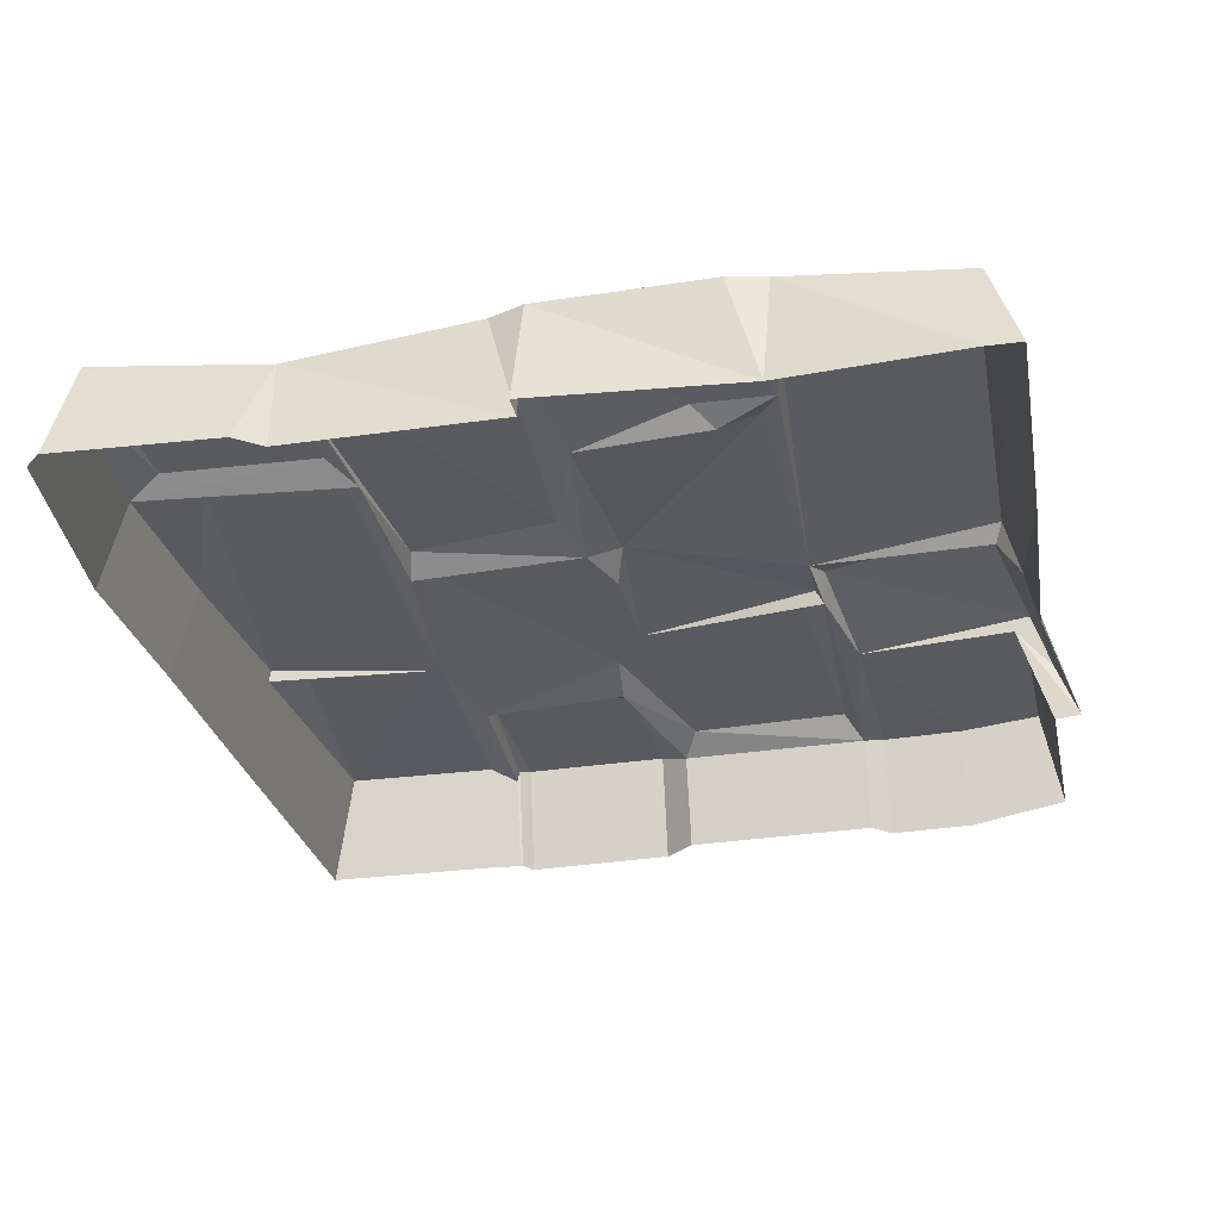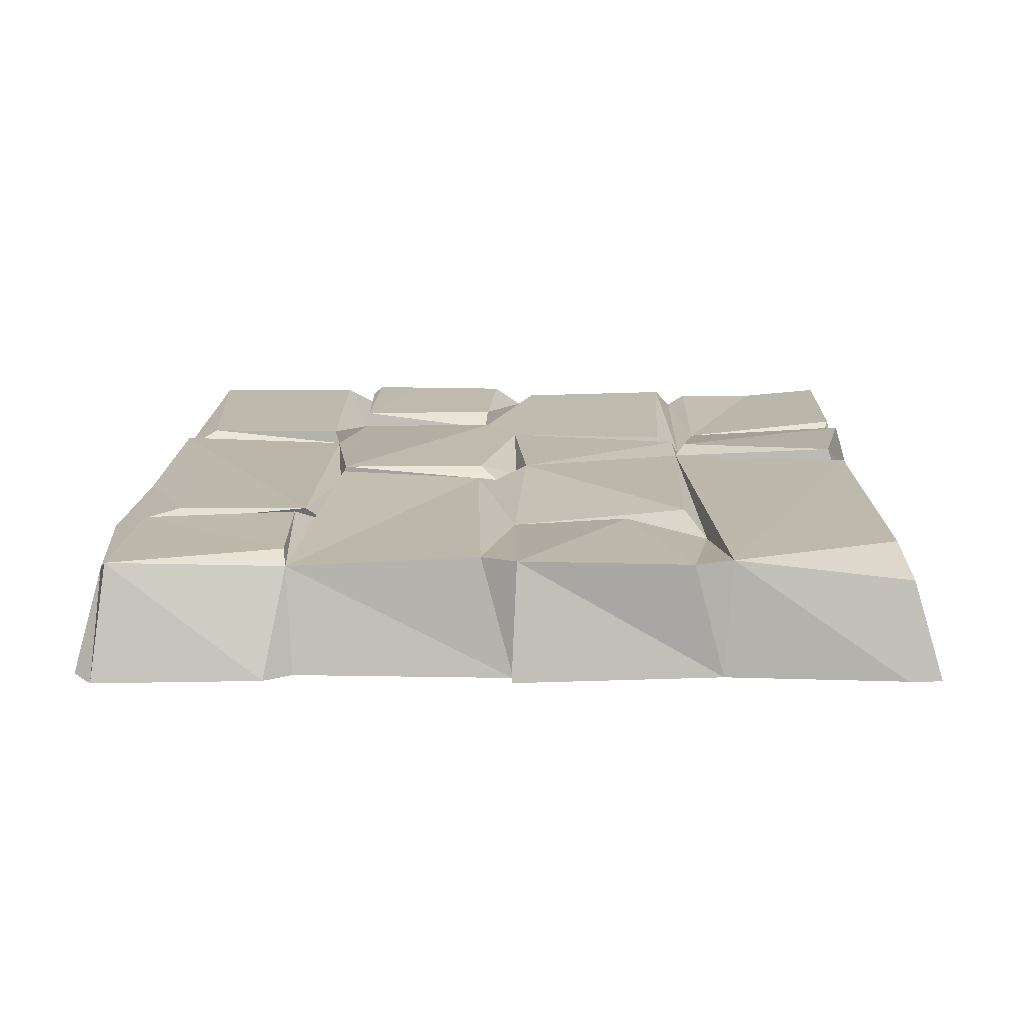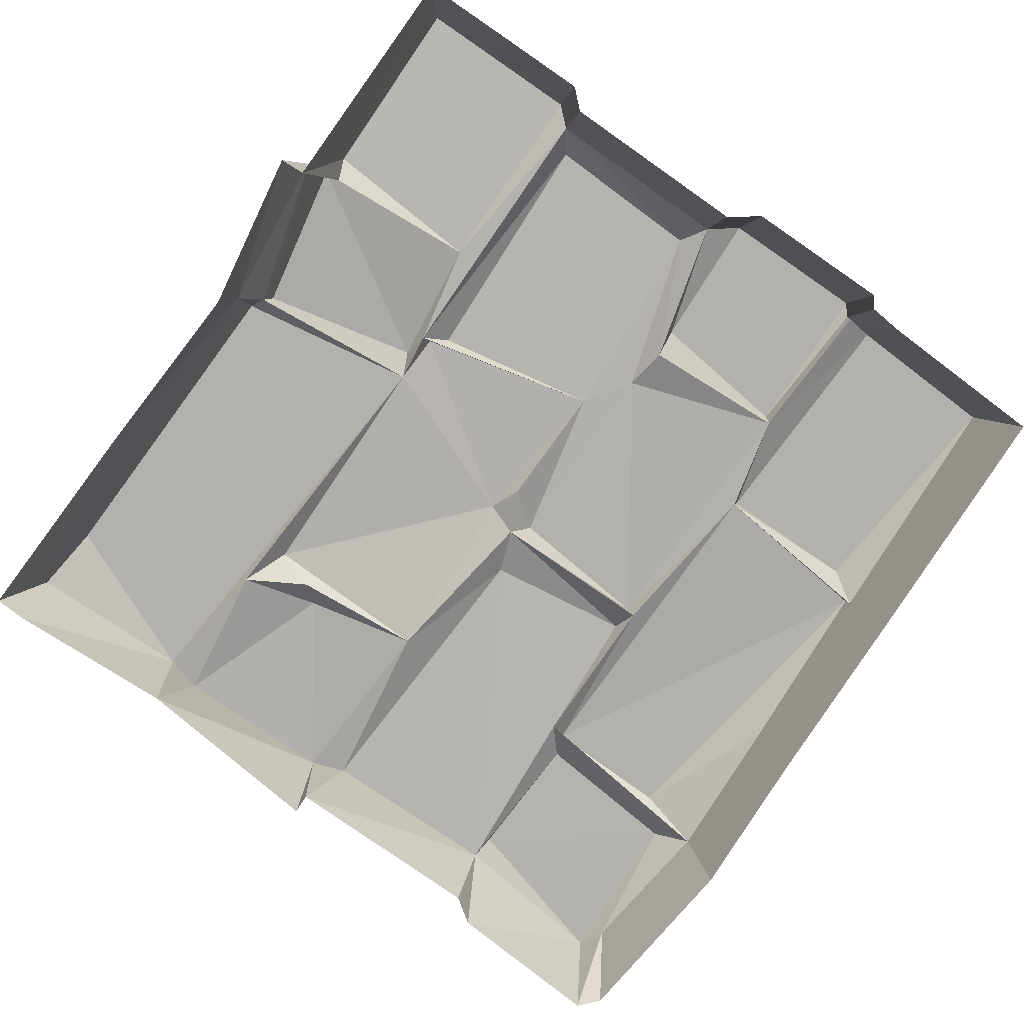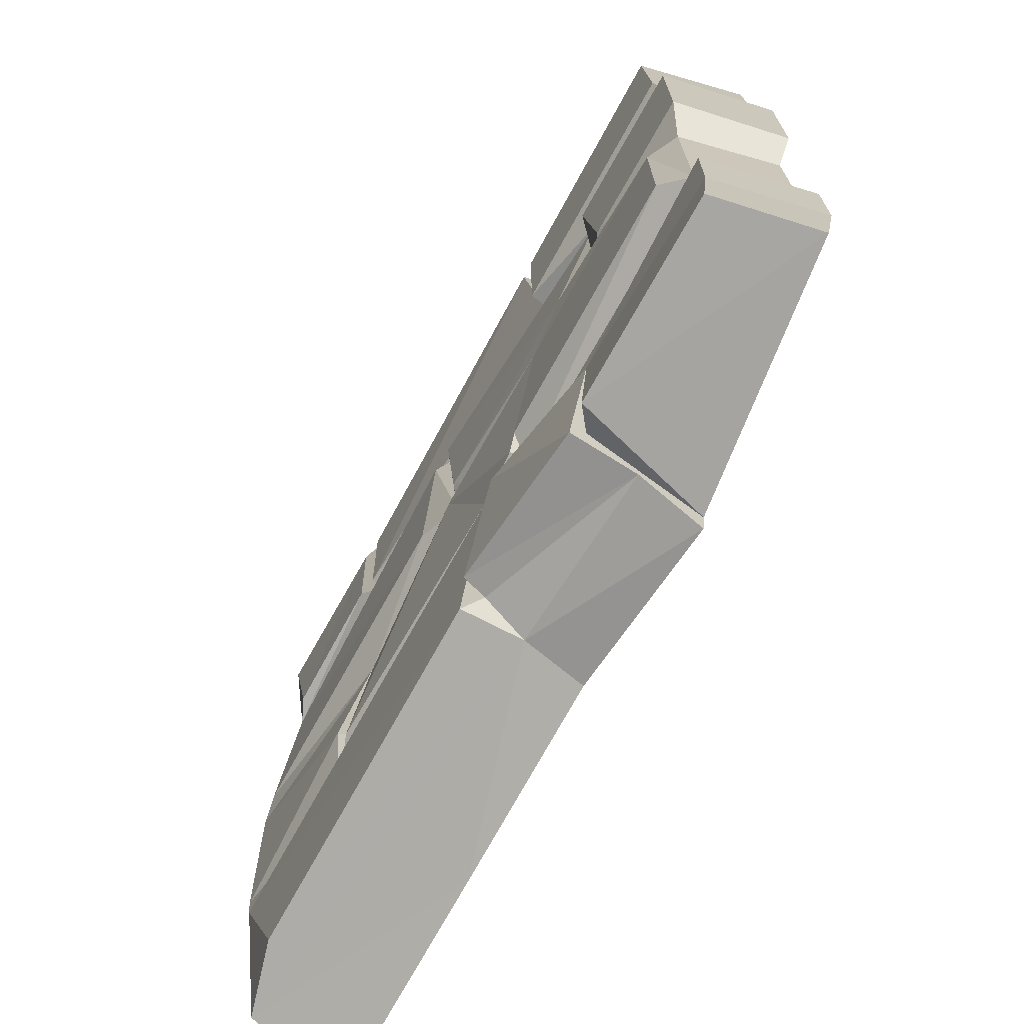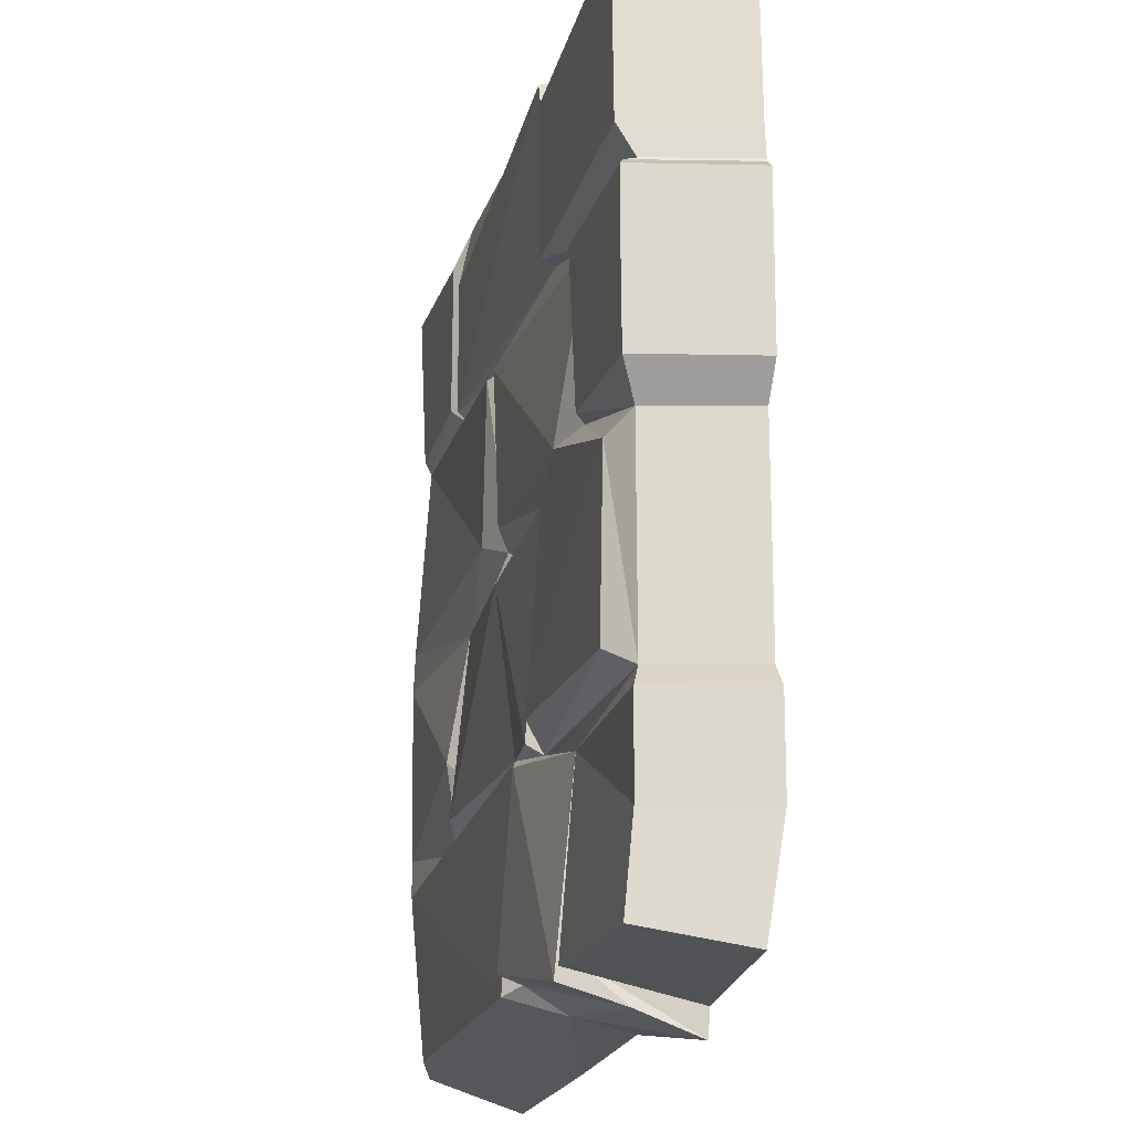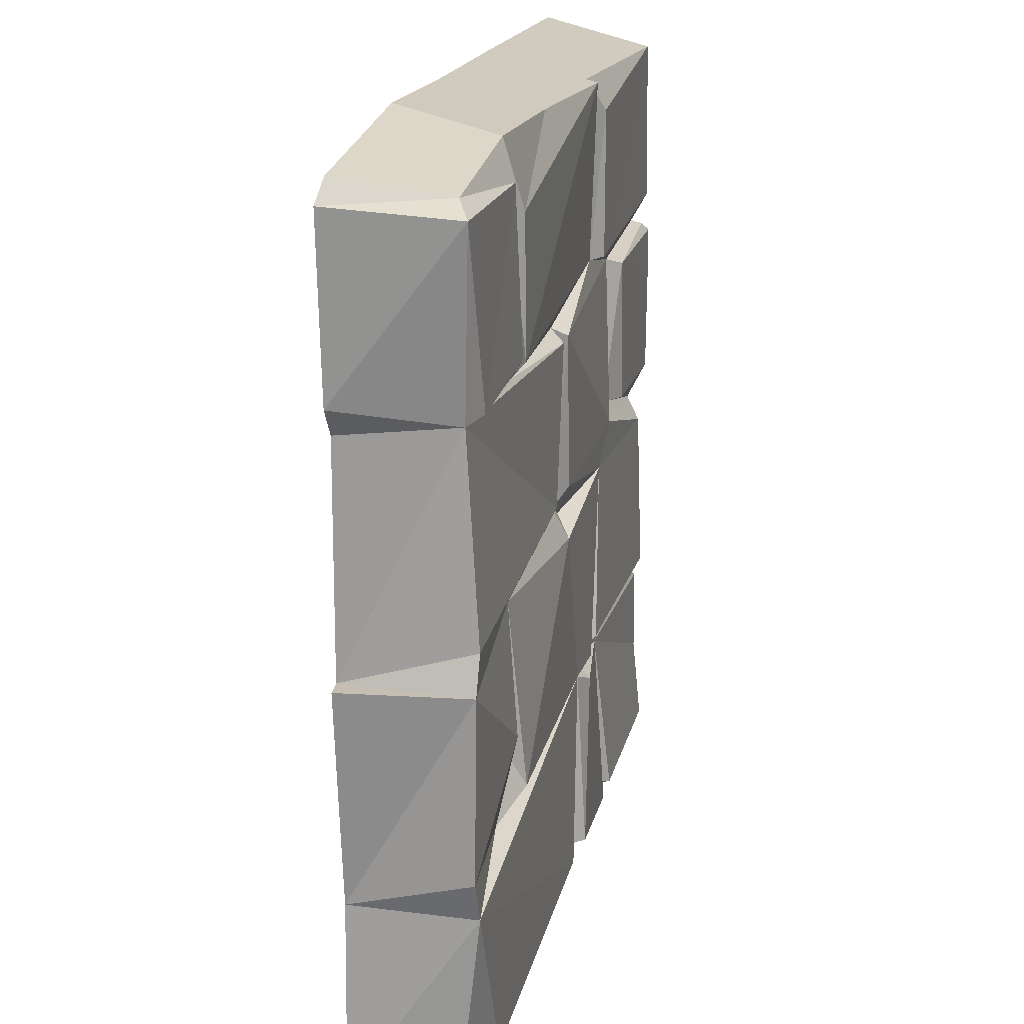
<metadata>
{"format":"obj","ext":"obj","renderer":"f3d","projection":"perspective","resolution":1024,"background":"white","views":[{"elev":-31.8,"azim":-77.2,"up":"+Z"},{"elev":15.2,"azim":-88.3,"up":"+Z"},{"elev":-79.2,"azim":55.5,"up":"+Z"},{"elev":-71.2,"azim":61.0,"up":"+Y"},{"elev":-17.3,"azim":76.3,"up":"+Y"},{"elev":19.8,"azim":-77.4,"up":"+Y"}]}
</metadata>
<code>
v 1.343 0.1093 0.2725
v 2.369 0.6923 0.2635
v 1.579 0.7198 0.2558
v 0.4707 2.423 0.2372
v 1.684 2.389 0.2479
v 2.434 2.461 0.246
v 1.684 1.936 0.2473
v 0.09288 1.918 0.2454
v -0.05106 2.44 0.2377
v 2.459 1.964 0.2467
v 0.5163 1.938 0.2479
v 0.02066 1.903 0.2108
v 1.048 1.836 0.2505
v 1.996 1.849 0.1964
v 2.007 1.837 0.2474
v 1.83 1.359 0.2447
v 1.127 1.837 0.2478
v 1.974 1.377 0.1978
v 1.177 1.359 0.2427
v 2.063 1.372 0.2434
v 0.9833 1.36 0.2464
v 2.439 1.257 0.1959
v 0.5746 1.221 0.1929
v 1.54 0.6662 0.2476
v 0.4853 0.8574 0.2412
v 0.577 0.6661 0.2476
v -0.03595 0.6643 0.2427
v 1.542 0.6383 0.1964
v 1.457 0.6229 0.2603
v 1.377 0.6586 0.2361
v 1.279 0.0619 0.2477
v 1.871 0.5741 0.1966
v -0.001855 0.5467 0.2479
v 0.2239 0.0257 0.2473
v 0.008622 0.000637 0.1859
v 0.04368 2.474 0.1941
v 0.5743 2.325 0.2405
v 1.613 2.483 0.2345
v 0.5849 1.912 0.2411
v 1.68 1.922 0.2023
v 1.676 1.252 0.2408
v 2.351 1.205 0.2499
v 1.164 1.199 0.2474
v 1.832 0.02139 0.2414
v 1.033 2.507 0.1963
v 0.6095 1.857 0.1957
v 0.5432 0.7929 0.1833
v -0.0859 2.54 -0.103
v 1.129 1.856 0.1954
v 0.4312 0.5996 0.1905
v 1.835 -0.03563 0.0494
v 1.619 2.491 0.1979
v 0.5272 2.531 0.1912
v 1.906 0.0462 0.2479
v 1.837 0.07548 0.1943
v -0.1456 2.48 -0.1128
v 1.13 1.304 0.2028
v 1.273 1.237 0.1888
v 2.445 0.6388 0.1947
v 1.329 0.08706 0.202
v -0.1076 1.965 -0.113
v -0.03447 1.198 0.2478
v -0.03884 1.21 -0.1204
v 0.004056 1.309 0.2495
v -0.03623 0.5693 -0.1123
v -0.1058 1.213 -0.113
v -0.04788 1.881 -0.1148
v 1.3 0.01567 0.07173
v -0.05251 -0.08767 -0.1126
v -0.05734 0.0153 -0.1129
v 1.277 -0.02188 -0.1124
v 0.67 -0.05766 -0.1124
v 1.809 -0.103 -0.1448
v 1.813 -0.02176 -0.1496
v 2.509 1.832 0.2472
v 2.509 1.66 0.2471
v 2.509 1.354 0.2443
v 2.502 0.5763 0.221
v 2.502 0.3073 0.2225
v 2.502 0.04619 0.2479
v 2.47 1.861 0.2286
v 2.572 -0.01126 -0.0499
v 2.47 1.87 0.1941
v 2.529 1.964 -0.103
v 2.504 2.534 -0.103
v 1.033 2.58 -0.1031
v 1.619 2.564 -0.1031
v 0.5272 2.604 -0.1031
v 2.509 1.257 -0.1031
v 2.515 0.6388 -0.1031
v 2.579 1.832 -0.103
v 2.579 1.66 -0.103
v 2.579 1.354 -0.103
v 2.572 0.5763 -0.103
v 2.572 0.3073 -0.103
v 2.54 1.861 -0.103
v 2.54 1.87 -0.1031
f 29 30 1
f 2 42 3
f 29 1 44
f 4 9 8
f 6 5 7
f 4 8 11
f 6 7 10
f 13 12 21
f 14 17 16
f 12 64 21
f 14 16 18
f 15 18 20
f 15 20 77 76
f 16 17 19
f 42 41 3
f 23 62 25
f 23 26 43
f 41 43 24
f 43 26 30
f 25 62 27
f 24 43 30
f 47 25 50
f 25 27 50
f 2 3 28
f 30 33 31
f 32 54 80 79
f 33 35 34
f 31 33 34
f 45 53 37
f 45 37 38
f 38 37 39
f 38 39 40
f 46 12 13
f 15 75 81
f 18 15 14
f 57 13 21
f 23 21 64
f 58 57 43
f 42 2 59
f 32 78 59
f 52 5 6
f 9 4 36
f 37 53 39
f 53 4 11
f 8 9 12
f 5 40 7
f 14 10 7
f 40 17 14
f 17 49 57
f 57 23 43
f 41 28 3
f 50 33 30
f 32 29 44
f 17 57 19
f 22 77 20
f 25 47 23
f 28 41 24
f 28 30 29
f 21 23 57
f 26 47 50
f 51 44 1
f 53 46 39
f 52 38 40
f 5 52 40
f 41 58 43
f 26 23 47
f 59 22 42
f 28 59 2
f 30 26 50
f 24 30 28
f 30 60 1
f 28 29 32
f 30 31 60
f 4 53 36
f 49 40 39
f 40 14 7
f 12 11 8
f 49 46 13
f 40 49 17
f 18 22 20
f 55 32 44
f 34 68 31
f 52 45 38
f 46 53 11
f 9 56 61
f 11 12 46
f 10 14 83
f 39 46 49
f 13 57 49
f 19 57 58
f 19 58 41
f 16 19 41
f 16 41 42
f 18 16 42
f 22 18 42
f 23 64 62
f 27 33 50
f 59 28 32
f 32 55 54
f 9 61 12
f 55 44 51
f 36 56 9
f 64 63 62
f 68 60 31
f 12 63 64
f 27 62 65
f 60 51 1
f 27 65 33
f 60 68 51
f 55 74 54
f 35 68 34
f 74 82 54
f 12 67 63
f 62 66 65
f 72 68 35
f 61 67 12
f 69 72 35
f 68 73 51
f 55 51 73
f 48 56 36
f 33 70 35
f 35 70 69
f 66 62 63
f 33 65 70
f 74 55 73
f 71 68 72
f 71 73 68
f 76 75 15
f 79 78 32
f 82 80 54
f 81 83 14 15
f 6 10 84 85
f 45 52 87 86
f 53 45 86 88
f 52 6 85 87
f 36 53 88 48
f 22 59 90 89
f 75 76 92 91
f 76 77 93 92
f 78 79 95 94
f 79 80 82 95
f 81 75 91 96
f 59 78 94 90
f 77 22 89 93
f 83 81 96 97
f 10 83 97 84

</code>
